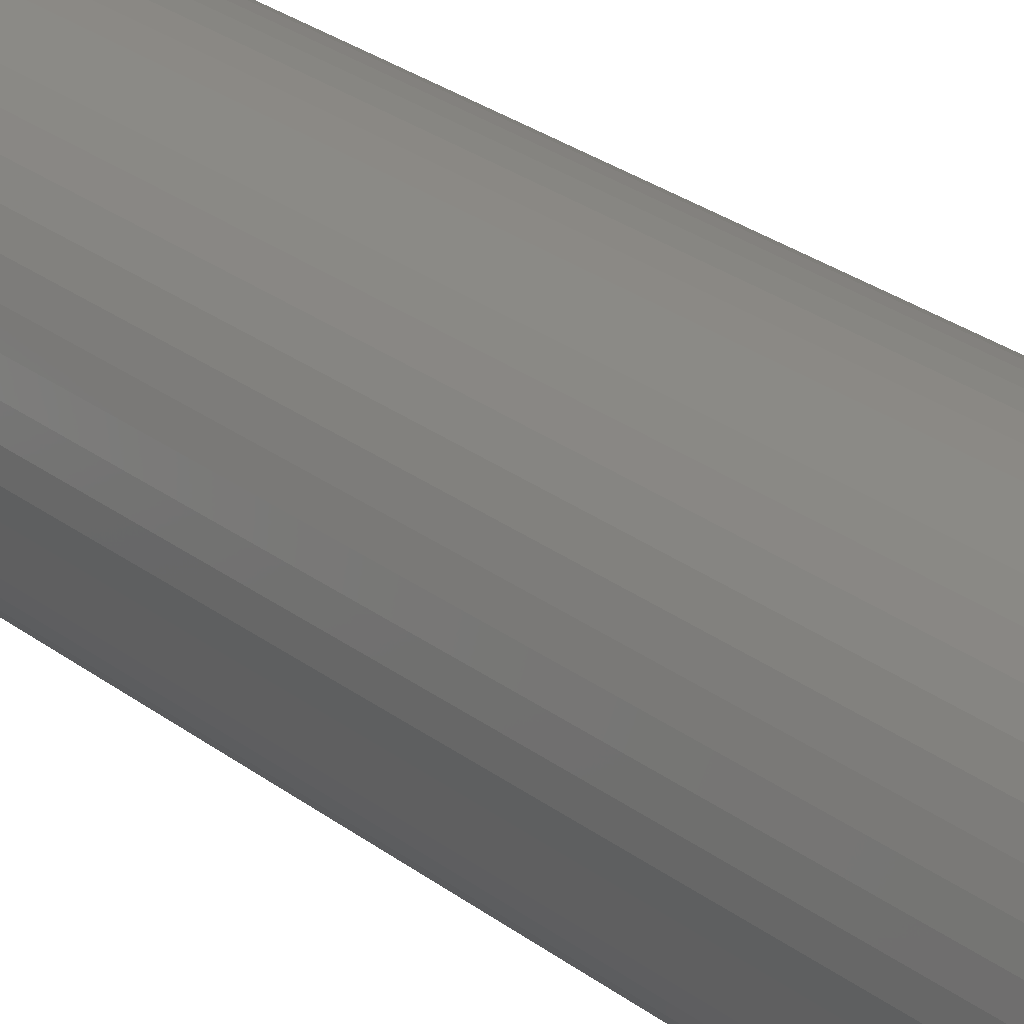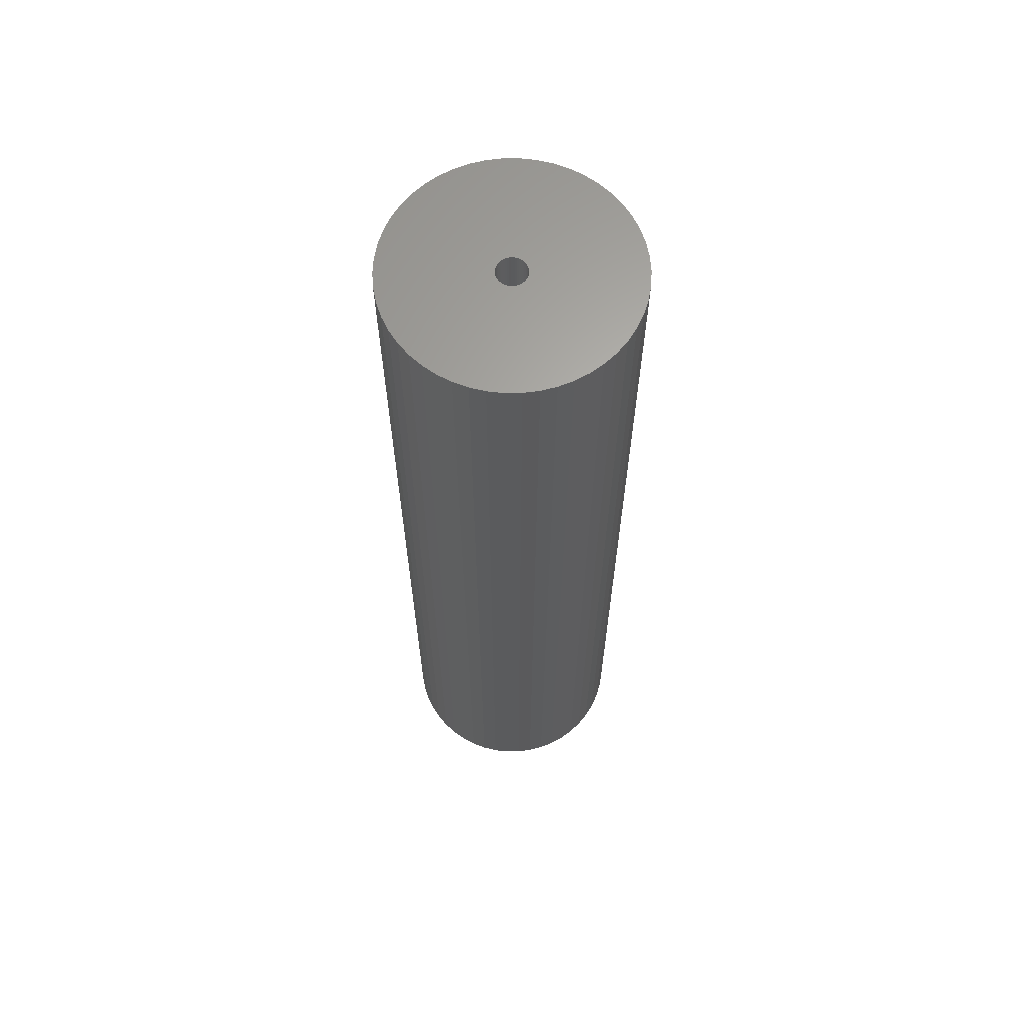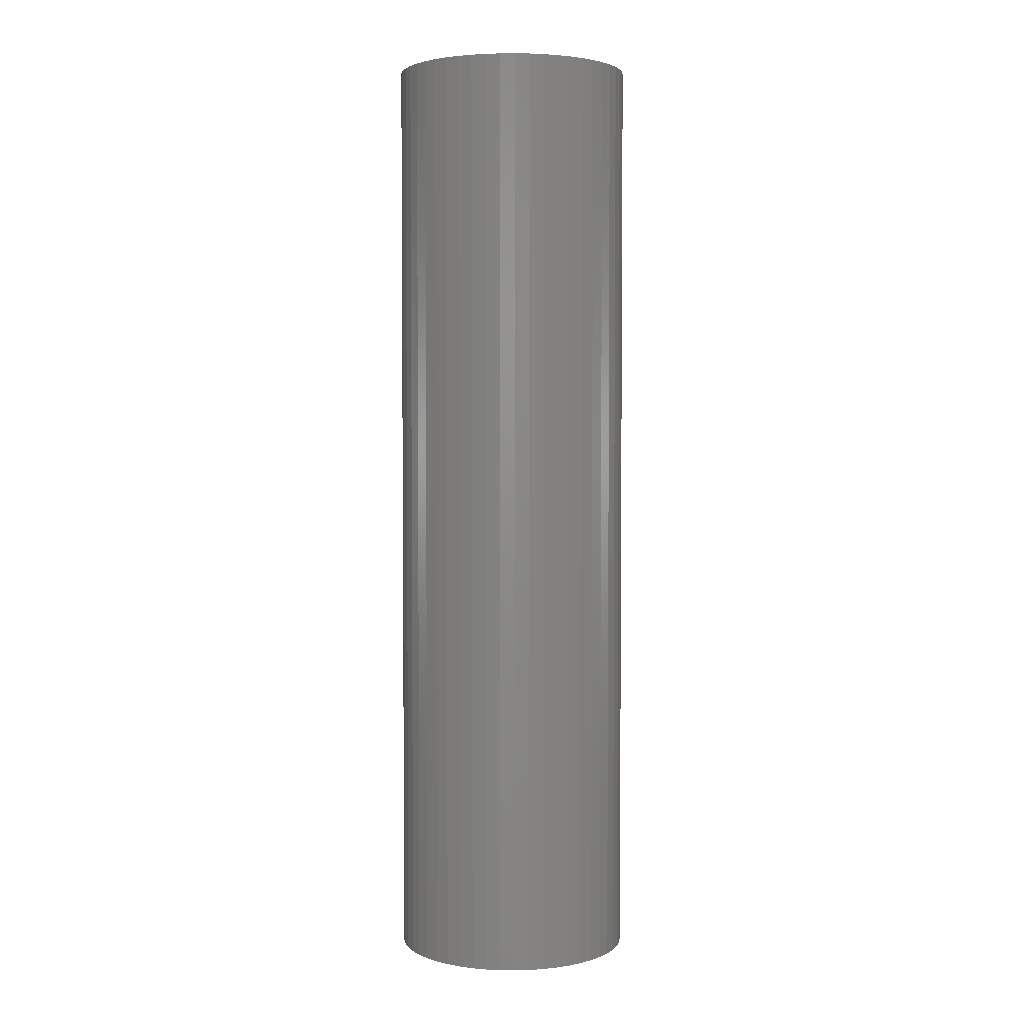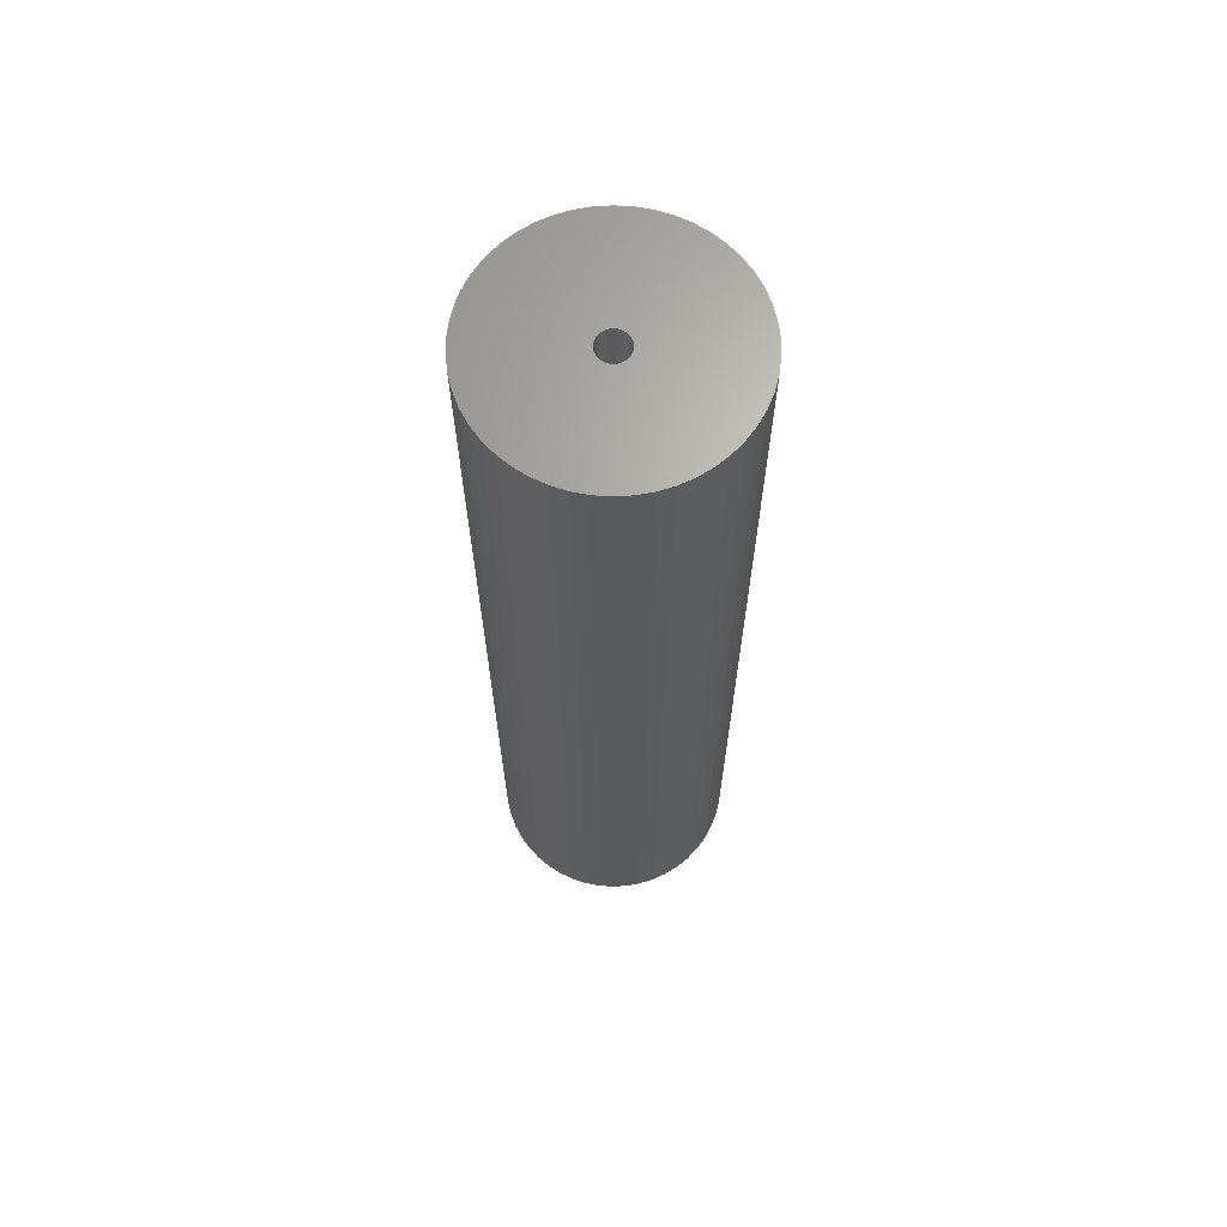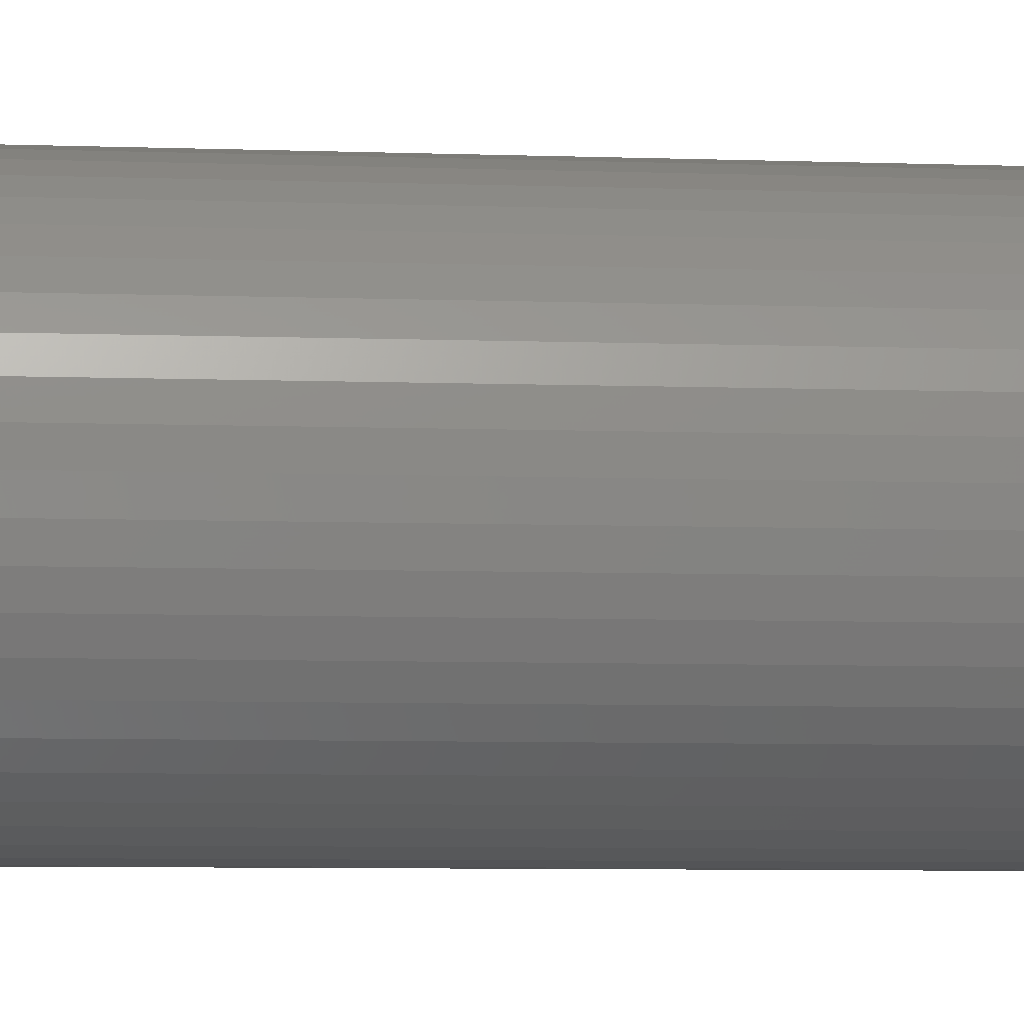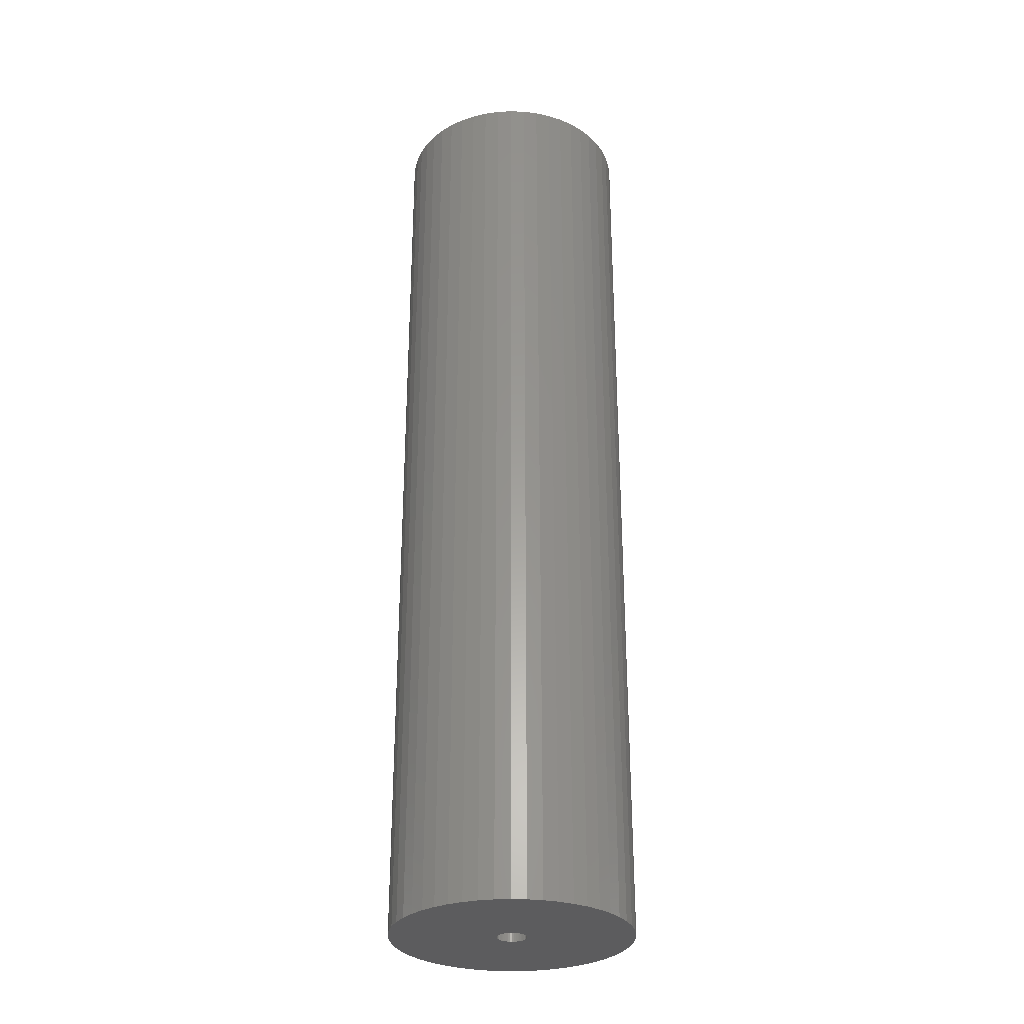
<metadata>
{"format":"stl","ext":"stl","renderer":"f3d","projection":"perspective","resolution":1024,"background":"white","views":[{"elev":26.9,"azim":139.7,"up":"+Y"},{"elev":64.2,"azim":-151.7,"up":"+Z"},{"elev":3.2,"azim":-5.0,"up":"+Z"},{"elev":66.3,"azim":147.8,"up":"+Z"},{"elev":-5.3,"azim":-97.8,"up":"+Y"},{"elev":-29.9,"azim":177.0,"up":"+Z"}]}
</metadata>
<code>
# stl→obj: 200 verts, 400 faces
v 11 0 43.5
v 10.91 1.379 -43.5
v 10.91 1.379 43.5
v 11 0 -43.5
v -11 0 -43.5
v -10.91 1.379 43.5
v -10.91 1.379 -43.5
v -11 0 43.5
v 0.6907 10.98 -43.5
v -0.6907 10.98 43.5
v 0.6907 10.98 43.5
v -0.6907 10.98 -43.5
v 8.019 7.53 -43.5
v 7.012 8.476 43.5
v 8.019 7.53 43.5
v 7.012 8.476 -43.5
v -7.012 8.476 -43.5
v -8.019 7.53 43.5
v -7.012 8.476 43.5
v -8.019 7.53 -43.5
v -3.399 10.46 -43.5
v -4.684 9.953 43.5
v -3.399 10.46 43.5
v -4.684 9.953 -43.5
v 8.019 -7.53 43.5
v 8.899 -6.466 -43.5
v 8.899 -6.466 43.5
v 8.019 -7.53 -43.5
v 10.23 4.049 43.5
v 9.639 5.299 -43.5
v 9.639 5.299 43.5
v 10.23 4.049 -43.5
v 4.684 9.953 -43.5
v 3.399 10.46 43.5
v 4.684 9.953 43.5
v 3.399 10.46 -43.5
v 2.061 10.81 43.5
v 2.061 10.81 -43.5
v 5.894 9.288 43.5
v 5.894 9.288 -43.5
v -10.23 4.049 -43.5
v -9.639 5.299 43.5
v -9.639 5.299 -43.5
v -10.23 4.049 43.5
v -8.899 6.466 43.5
v -8.899 6.466 -43.5
v -10.65 2.736 43.5
v -10.65 2.736 -43.5
v -5.894 9.288 -43.5
v -5.894 9.288 43.5
v -2.061 10.81 43.5
v -2.061 10.81 -43.5
v 0.6907 -10.98 -43.5
v 2.061 -10.81 43.5
v 0.6907 -10.98 43.5
v 2.061 -10.81 -43.5
v 10.65 2.736 43.5
v 10.65 2.736 -43.5
v 8.899 6.466 43.5
v 8.899 6.466 -43.5
v 1.35 0 43.5
v 1.339 0.1692 43.5
v 10.91 -1.379 43.5
v 1.308 0.3357 43.5
v 1.339 -0.1692 43.5
v 1.255 0.497 43.5
v 10.65 -2.736 43.5
v 1.183 0.6504 43.5
v 1.308 -0.3357 43.5
v 1.092 0.7935 43.5
v 10.23 -4.049 43.5
v 0.9841 0.9241 43.5
v 1.255 -0.497 43.5
v 0.8605 1.04 43.5
v 9.639 -5.299 43.5
v 0.7234 1.14 43.5
v 1.183 -0.6504 43.5
v 0.5748 1.222 43.5
v 0.4172 1.284 43.5
v 1.092 -0.7935 43.5
v 0.253 1.326 43.5
v 0.08477 1.347 43.5
v -0.08477 1.347 43.5
v -0.253 1.326 43.5
v -0.4172 1.284 43.5
v -0.5748 1.222 43.5
v -0.7234 1.14 43.5
v -0.8605 1.04 43.5
v -0.9841 0.9241 43.5
v -1.092 0.7935 43.5
v 0.9841 -0.9241 43.5
v 7.012 -8.476 43.5
v 0.8605 -1.04 43.5
v 5.894 -9.288 43.5
v 0.7234 -1.14 43.5
v 4.684 -9.953 43.5
v 0.5748 -1.222 43.5
v 3.399 -10.46 43.5
v 0.4172 -1.284 43.5
v 0.253 -1.326 43.5
v 0.08477 -1.347 43.5
v -0.08477 -1.347 43.5
v -0.6907 -10.98 43.5
v -0.253 -1.326 43.5
v -2.061 -10.81 43.5
v -0.4172 -1.284 43.5
v -3.399 -10.46 43.5
v -0.5748 -1.222 43.5
v -4.684 -9.953 43.5
v -0.7234 -1.14 43.5
v -5.894 -9.288 43.5
v -0.8605 -1.04 43.5
v -7.012 -8.476 43.5
v -0.9841 -0.9241 43.5
v -8.019 -7.53 43.5
v -1.092 -0.7935 43.5
v -8.899 -6.466 43.5
v -1.183 -0.6504 43.5
v -9.639 -5.299 43.5
v -1.255 -0.497 43.5
v -10.23 -4.049 43.5
v -1.308 -0.3357 43.5
v -10.65 -2.736 43.5
v -1.339 -0.1692 43.5
v -10.91 -1.379 43.5
v -1.35 0 43.5
v -1.183 0.6504 43.5
v -1.255 0.497 43.5
v -1.308 0.3357 43.5
v -1.339 0.1692 43.5
v 10.91 -1.379 -43.5
v 5.894 -9.288 -43.5
v 7.012 -8.476 -43.5
v 10.23 -4.049 -43.5
v 9.639 -5.299 -43.5
v -5.894 -9.288 -43.5
v -4.684 -9.953 -43.5
v -9.639 -5.299 -43.5
v -10.23 -4.049 -43.5
v -10.91 -1.379 -43.5
v -10.65 -2.736 -43.5
v 3.399 -10.46 -43.5
v 4.684 -9.953 -43.5
v 10.65 -2.736 -43.5
v -2.061 -10.81 -43.5
v -0.6907 -10.98 -43.5
v -8.019 -7.53 -43.5
v -7.012 -8.476 -43.5
v 1.35 0 -43.5
v 1.339 -0.1692 -43.5
v 1.308 -0.3357 -43.5
v 1.339 0.1692 -43.5
v 1.255 -0.497 -43.5
v 1.183 -0.6504 -43.5
v 1.308 0.3357 -43.5
v 1.092 -0.7935 -43.5
v 0.9841 -0.9241 -43.5
v 1.255 0.497 -43.5
v 0.8605 -1.04 -43.5
v 0.7234 -1.14 -43.5
v 1.183 0.6504 -43.5
v 0.5748 -1.222 -43.5
v 0.4172 -1.284 -43.5
v 1.092 0.7935 -43.5
v 0.253 -1.326 -43.5
v 0.08477 -1.347 -43.5
v -0.08477 -1.347 -43.5
v -0.253 -1.326 -43.5
v -0.4172 -1.284 -43.5
v -3.399 -10.46 -43.5
v -0.5748 -1.222 -43.5
v -0.7234 -1.14 -43.5
v -0.8605 -1.04 -43.5
v -0.9841 -0.9241 -43.5
v -1.092 -0.7935 -43.5
v 0.9841 0.9241 -43.5
v 0.8605 1.04 -43.5
v 0.7234 1.14 -43.5
v 0.5748 1.222 -43.5
v 0.4172 1.284 -43.5
v 0.253 1.326 -43.5
v 0.08477 1.347 -43.5
v -0.08477 1.347 -43.5
v -0.253 1.326 -43.5
v -0.4172 1.284 -43.5
v -0.5748 1.222 -43.5
v -0.7234 1.14 -43.5
v -0.8605 1.04 -43.5
v -0.9841 0.9241 -43.5
v -1.092 0.7935 -43.5
v -1.183 0.6504 -43.5
v -1.255 0.497 -43.5
v -1.308 0.3357 -43.5
v -1.339 0.1692 -43.5
v -1.35 0 -43.5
v -8.899 -6.466 -43.5
v -1.183 -0.6504 -43.5
v -1.255 -0.497 -43.5
v -1.308 -0.3357 -43.5
v -1.339 -0.1692 -43.5
f 1 2 3
f 2 1 4
f 5 6 7
f 6 5 8
f 9 10 11
f 10 9 12
f 13 14 15
f 14 13 16
f 17 18 19
f 18 17 20
f 21 22 23
f 22 21 24
f 25 26 27
f 26 25 28
f 29 30 31
f 30 29 32
f 33 34 35
f 34 33 36
f 36 37 34
f 37 36 38
f 16 39 14
f 39 16 40
f 41 42 43
f 42 41 44
f 43 45 46
f 45 43 42
f 7 47 48
f 47 7 6
f 49 19 50
f 19 49 17
f 12 51 10
f 51 12 52
f 53 54 55
f 54 53 56
f 57 32 29
f 32 57 58
f 3 58 57
f 58 3 2
f 59 13 15
f 13 59 60
f 31 60 59
f 60 31 30
f 38 11 37
f 11 38 9
f 40 35 39
f 35 40 33
f 61 1 3
f 62 3 57
f 1 61 63
f 64 57 29
f 65 63 61
f 66 29 31
f 63 65 67
f 68 31 59
f 69 67 65
f 70 59 15
f 67 69 71
f 72 15 14
f 73 71 69
f 74 14 39
f 71 73 75
f 76 39 35
f 77 75 73
f 78 35 34
f 75 77 27
f 79 34 37
f 80 27 77
f 27 80 25
f 3 62 61
f 57 64 62
f 29 66 64
f 31 68 66
f 59 70 68
f 15 72 70
f 14 74 72
f 39 76 74
f 81 37 11
f 35 78 76
f 34 79 78
f 37 81 79
f 11 82 81
f 11 83 82
f 10 83 11
f 83 10 84
f 51 84 10
f 84 51 85
f 23 85 51
f 85 23 86
f 22 86 23
f 86 22 87
f 50 87 22
f 87 50 88
f 19 88 50
f 88 19 89
f 18 89 19
f 89 18 90
f 91 25 80
f 25 91 92
f 93 92 91
f 92 93 94
f 95 94 93
f 94 95 96
f 97 96 95
f 96 97 98
f 99 98 97
f 98 99 54
f 100 54 99
f 54 100 55
f 101 55 100
f 102 55 101
f 103 102 104
f 105 104 106
f 107 106 108
f 102 103 55
f 109 108 110
f 111 110 112
f 113 112 114
f 115 114 116
f 117 116 118
f 119 118 120
f 121 120 122
f 123 122 124
f 125 124 126
f 45 90 18
f 104 105 103
f 90 45 127
f 106 107 105
f 42 127 45
f 108 109 107
f 127 42 128
f 110 111 109
f 44 128 42
f 112 113 111
f 128 44 129
f 114 115 113
f 47 129 44
f 116 117 115
f 129 47 130
f 118 119 117
f 6 130 47
f 120 121 119
f 130 6 126
f 122 123 121
f 8 126 6
f 124 125 123
f 126 8 125
f 63 4 1
f 4 63 131
f 132 92 94
f 92 132 133
f 75 134 71
f 134 75 135
f 27 135 75
f 135 27 26
f 136 109 111
f 109 136 137
f 138 121 139
f 121 138 119
f 140 8 5
f 8 140 125
f 139 123 141
f 123 139 121
f 133 25 92
f 25 133 28
f 142 96 98
f 96 142 143
f 56 98 54
f 98 56 142
f 46 18 20
f 18 46 45
f 48 44 41
f 44 48 47
f 24 50 22
f 50 24 49
f 52 23 51
f 23 52 21
f 71 144 67
f 144 71 134
f 67 131 63
f 131 67 144
f 145 103 105
f 103 145 146
f 147 113 115
f 113 147 148
f 141 125 140
f 125 141 123
f 149 4 131
f 150 131 144
f 4 149 2
f 151 144 134
f 152 2 149
f 153 134 135
f 2 152 58
f 154 135 26
f 155 58 152
f 156 26 28
f 58 155 32
f 157 28 133
f 158 32 155
f 159 133 132
f 32 158 30
f 160 132 143
f 161 30 158
f 162 143 142
f 30 161 60
f 163 142 56
f 164 60 161
f 60 164 13
f 131 150 149
f 144 151 150
f 134 153 151
f 135 154 153
f 26 156 154
f 28 157 156
f 133 159 157
f 132 160 159
f 165 56 53
f 143 162 160
f 142 163 162
f 56 165 163
f 53 166 165
f 53 167 166
f 146 167 53
f 167 146 168
f 145 168 146
f 168 145 169
f 170 169 145
f 169 170 171
f 137 171 170
f 171 137 172
f 136 172 137
f 172 136 173
f 148 173 136
f 173 148 174
f 147 174 148
f 174 147 175
f 176 13 164
f 13 176 16
f 177 16 176
f 16 177 40
f 178 40 177
f 40 178 33
f 179 33 178
f 33 179 36
f 180 36 179
f 36 180 38
f 181 38 180
f 38 181 9
f 182 9 181
f 183 9 182
f 12 183 184
f 52 184 185
f 21 185 186
f 183 12 9
f 24 186 187
f 49 187 188
f 17 188 189
f 20 189 190
f 46 190 191
f 43 191 192
f 41 192 193
f 48 193 194
f 7 194 195
f 196 175 147
f 184 52 12
f 175 196 197
f 185 21 52
f 138 197 196
f 186 24 21
f 197 138 198
f 187 49 24
f 139 198 138
f 188 17 49
f 198 139 199
f 189 20 17
f 141 199 139
f 190 46 20
f 199 141 200
f 191 43 46
f 140 200 141
f 192 41 43
f 200 140 195
f 193 48 41
f 5 195 140
f 194 7 48
f 195 5 7
f 143 94 96
f 94 143 132
f 146 55 103
f 55 146 53
f 137 107 109
f 107 137 170
f 148 111 113
f 111 148 136
f 147 117 196
f 117 147 115
f 196 119 138
f 119 196 117
f 170 105 107
f 105 170 145
f 161 70 164
f 70 161 68
f 180 78 79
f 78 180 179
f 186 85 86
f 85 186 185
f 128 191 127
f 191 128 192
f 150 61 149
f 61 150 65
f 152 64 155
f 64 152 62
f 183 82 83
f 82 183 182
f 178 74 76
f 74 178 177
f 126 194 130
f 194 126 195
f 90 189 89
f 189 90 190
f 185 84 85
f 84 185 184
f 189 88 89
f 88 189 188
f 159 95 93
f 95 159 160
f 177 72 74
f 72 177 176
f 164 72 176
f 72 164 70
f 181 79 81
f 79 181 180
f 182 81 82
f 81 182 181
f 179 76 78
f 76 179 178
f 129 192 128
f 192 129 193
f 130 193 129
f 193 130 194
f 127 190 90
f 190 127 191
f 184 83 84
f 83 184 183
f 188 87 88
f 87 188 187
f 187 86 87
f 86 187 186
f 149 62 152
f 62 149 61
f 151 65 150
f 65 151 69
f 166 102 101
f 102 166 167
f 124 195 126
f 195 124 200
f 158 68 161
f 68 158 66
f 155 66 158
f 66 155 64
f 157 80 156
f 80 157 91
f 156 77 154
f 77 156 80
f 154 73 153
f 73 154 77
f 116 197 118
f 197 116 175
f 165 101 100
f 101 165 166
f 160 97 95
f 97 160 162
f 162 99 97
f 99 162 163
f 157 93 91
f 93 157 159
f 153 69 151
f 69 153 73
f 172 112 110
f 112 172 173
f 169 108 106
f 108 169 171
f 168 106 104
f 106 168 169
f 167 104 102
f 104 167 168
f 120 199 122
f 199 120 198
f 122 200 124
f 200 122 199
f 118 198 120
f 198 118 197
f 114 175 116
f 175 114 174
f 173 114 112
f 114 173 174
f 163 100 99
f 100 163 165
f 171 110 108
f 110 171 172

</code>
